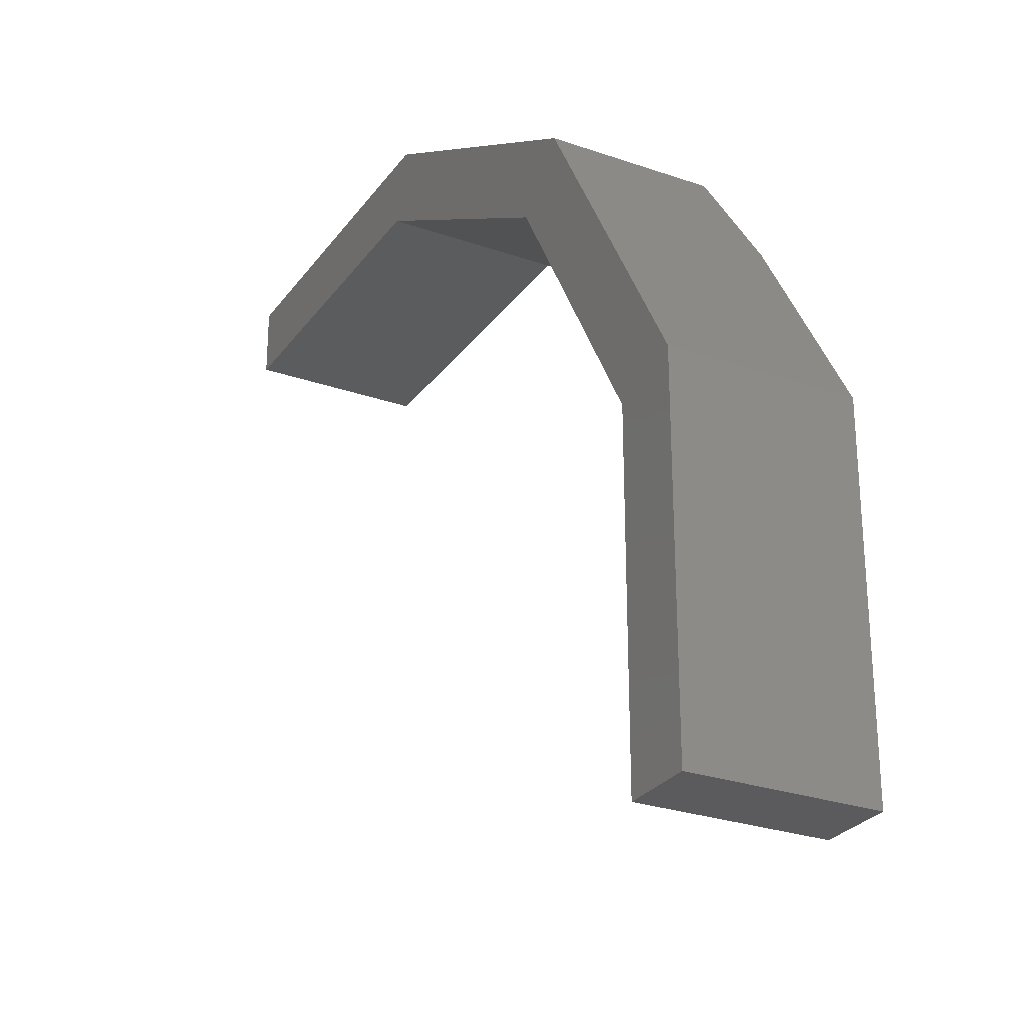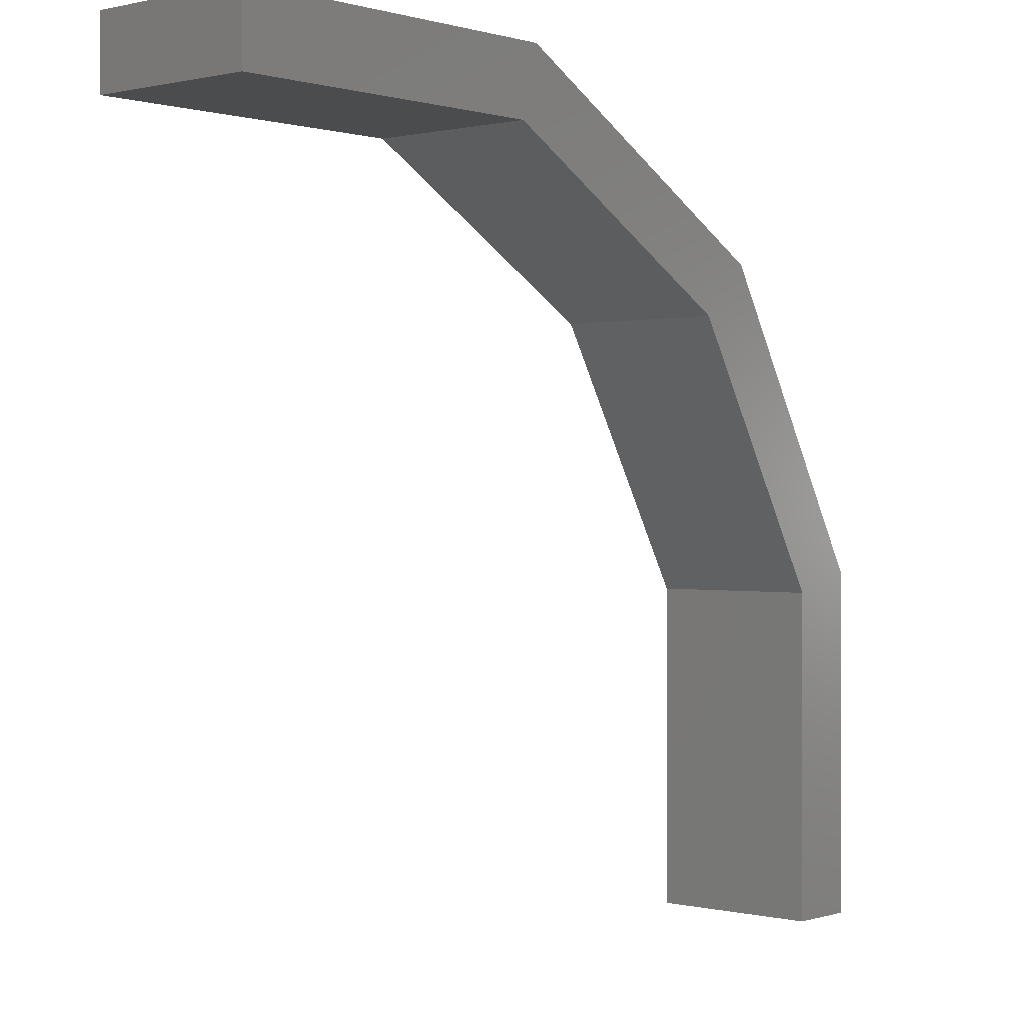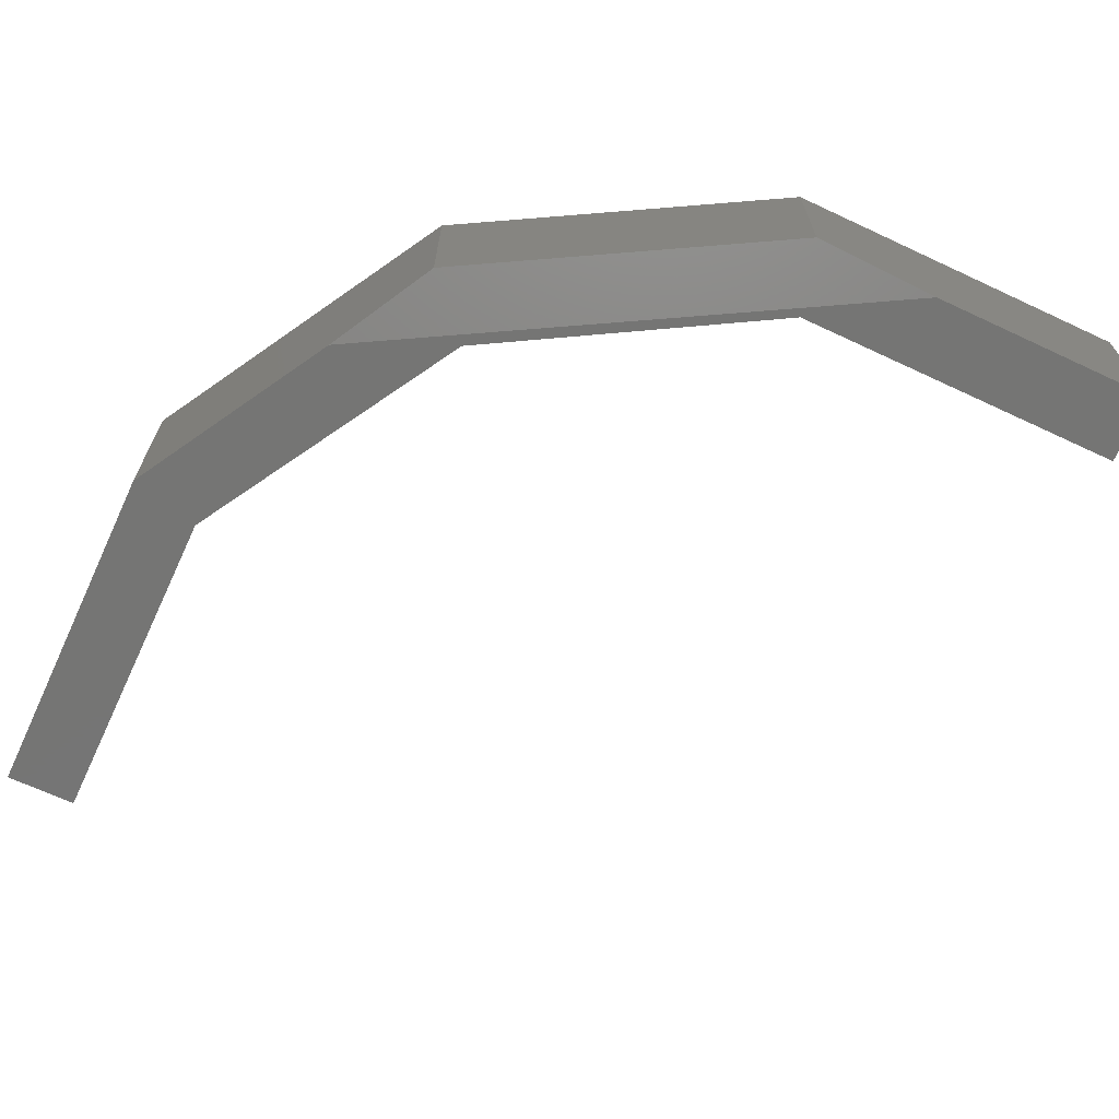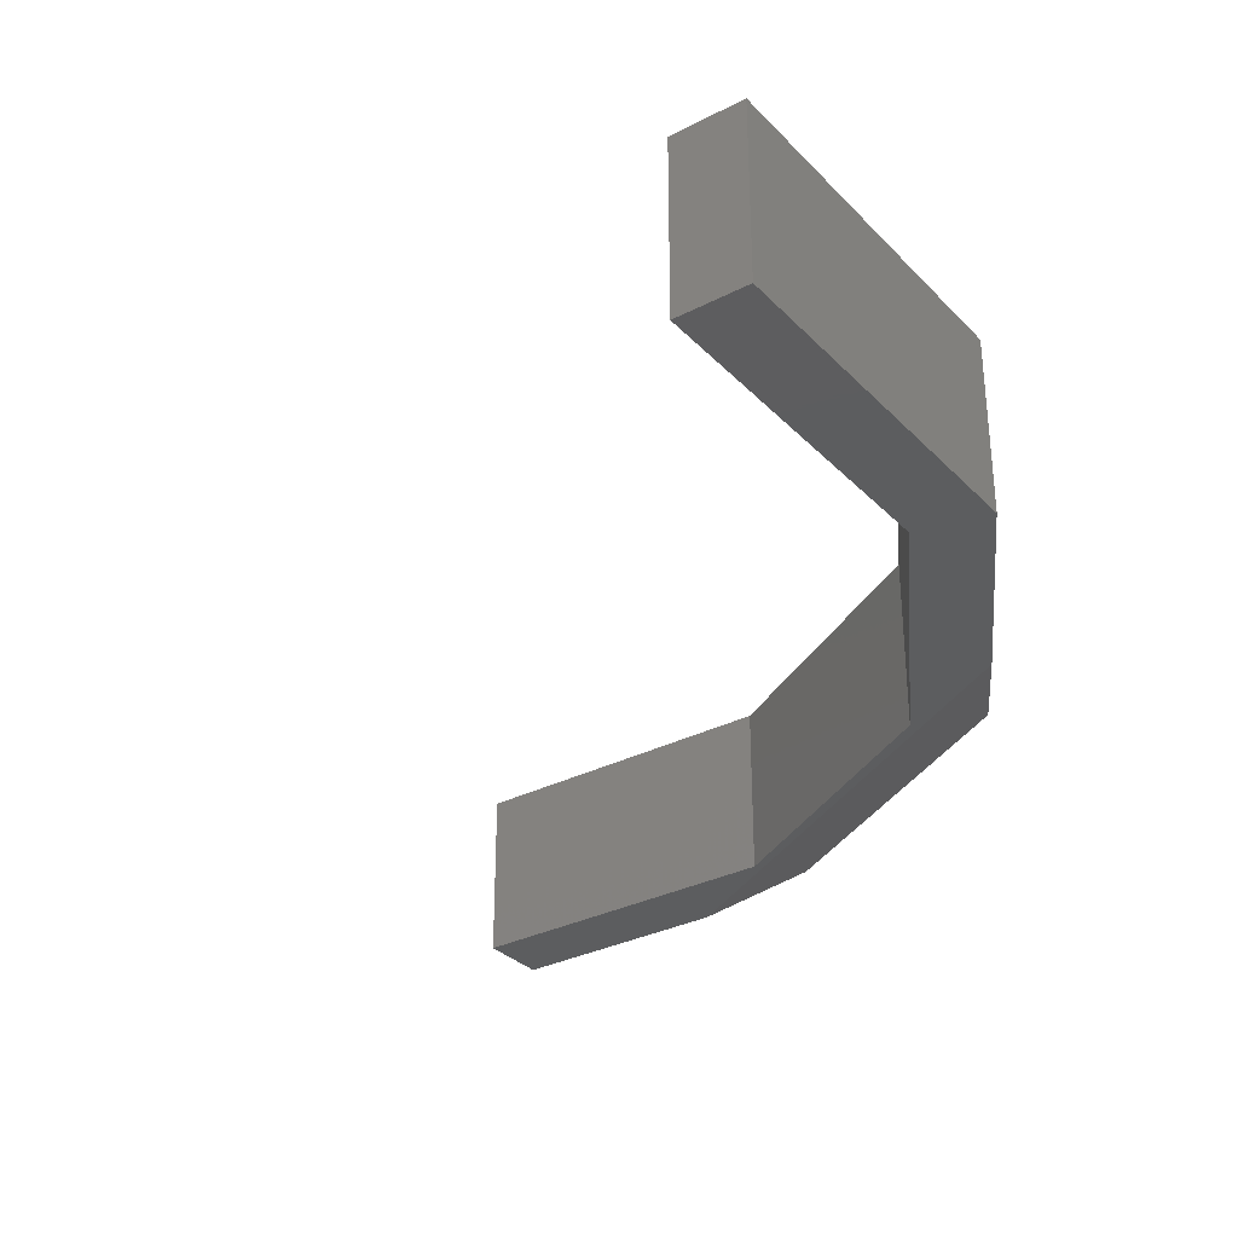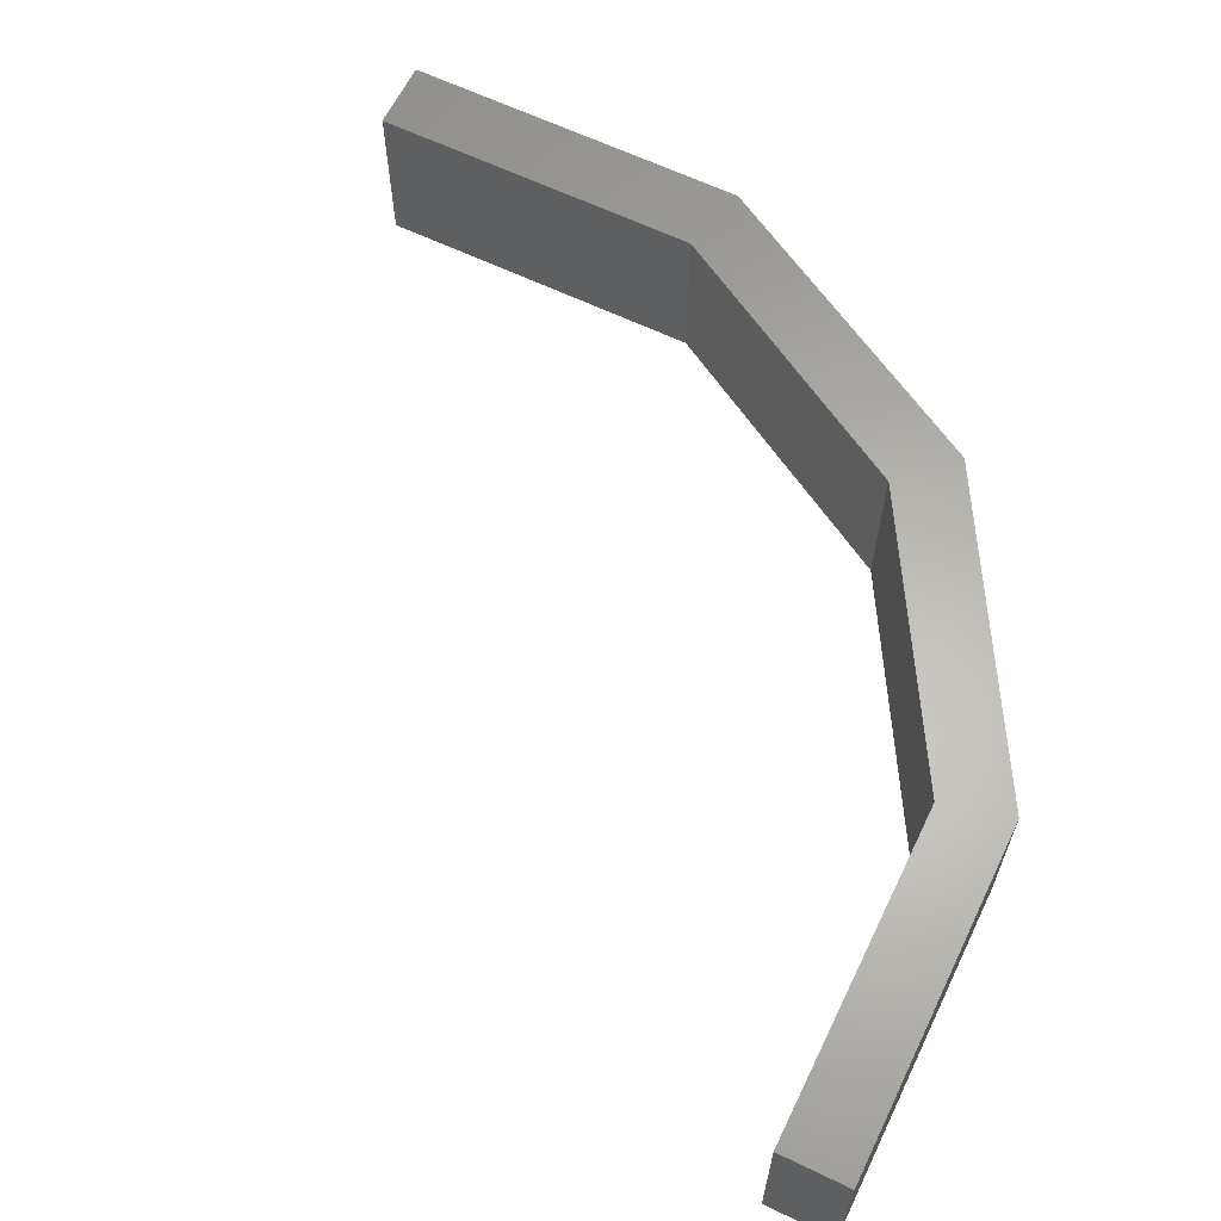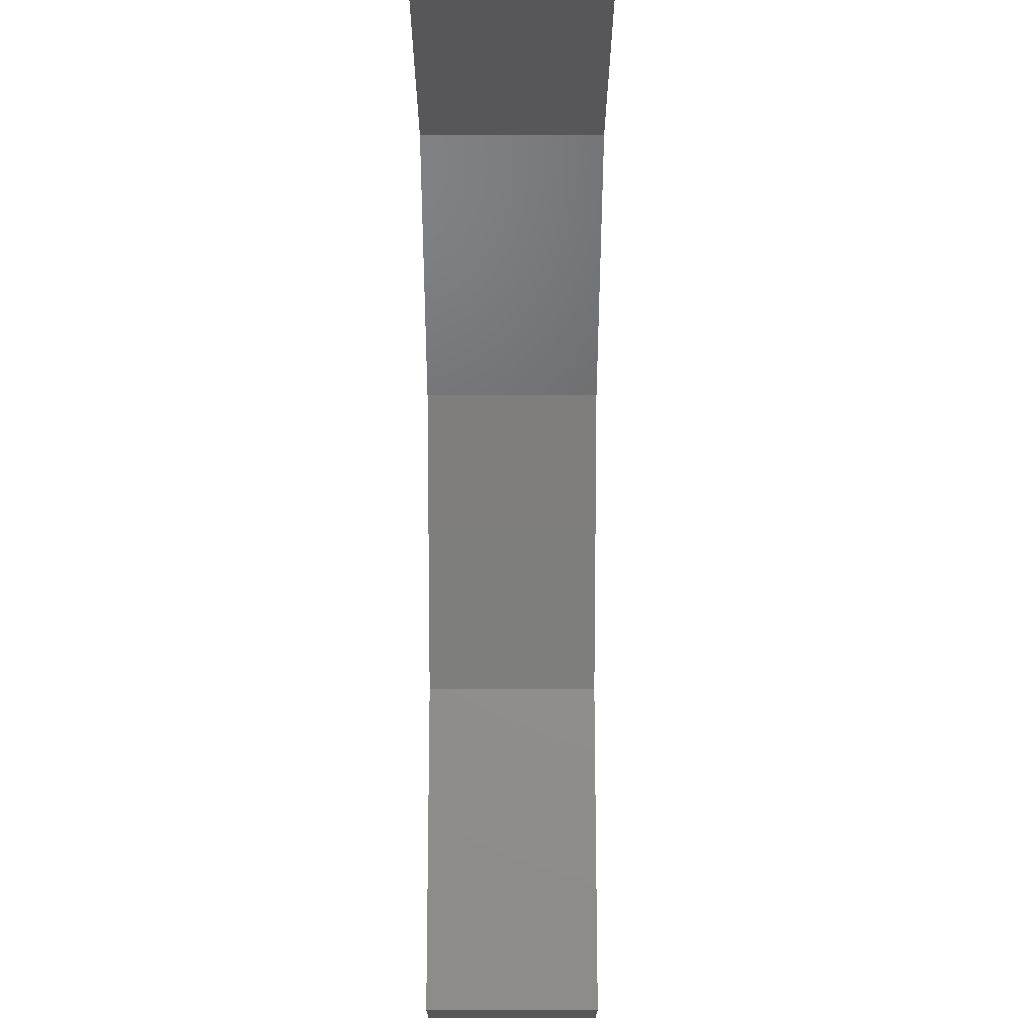
<metadata>
{"format":"stl","ext":"stl","renderer":"f3d","projection":"perspective","resolution":1024,"background":"white","views":[{"elev":-27.3,"azim":-118.2,"up":"+Z"},{"elev":0.4,"azim":131.4,"up":"+Z"},{"elev":-67.4,"azim":-25.1,"up":"+Y"},{"elev":-31.9,"azim":-144.1,"up":"+Y"},{"elev":63.2,"azim":-154.1,"up":"+Y"},{"elev":-18.1,"azim":90.0,"up":"+Z"}]}
</metadata>
<code>
# stl→obj: 22 verts, 40 faces
v 0.75 -0.1562 0.75
v 0.45 -0.1562 0.6868
v 0.75 -0.1562 0.6868
v 0.5444 -0.1562 0.75
v 0.1045 -0.1562 0.4986
v 0.2053 -0.1562 0.5447
v 0.06316 -0.1562 0.3
v 4.709e-17 -0.1562 0.3158
v 0.06316 -0.1562 -3.867e-18
v 0 -0.1562 0
v 4.709e-17 0 0.3158
v 0.1579 0 0.5921
v 0.1579 -0.1406 0.5921
v 0.4342 -0.1406 0.75
v 0.4342 0 0.75
v 0.75 0 0.75
v 0.45 0 0.6868
v 0.2053 0 0.5447
v 0.75 0 0.6868
v 0.06316 0 0.3
v 0.06316 0 -3.867e-18
v 0 0 0
f 1 2 3
f 4 5 6
f 4 6 2
f 4 2 1
f 6 5 7
f 7 5 8
f 7 8 9
f 9 8 10
f 11 8 12
f 12 8 5
f 12 5 13
f 14 15 13
f 13 15 12
f 1 16 4
f 4 16 15
f 4 15 14
f 5 4 13
f 13 4 14
f 17 18 12
f 17 12 15
f 17 15 16
f 17 16 19
f 18 20 12
f 12 20 11
f 20 21 11
f 11 21 22
f 8 11 10
f 10 11 22
f 19 16 3
f 3 16 1
f 2 17 3
f 3 17 19
f 6 18 2
f 2 18 17
f 7 20 6
f 6 20 18
f 9 21 7
f 7 21 20
f 22 21 10
f 10 21 9

</code>
